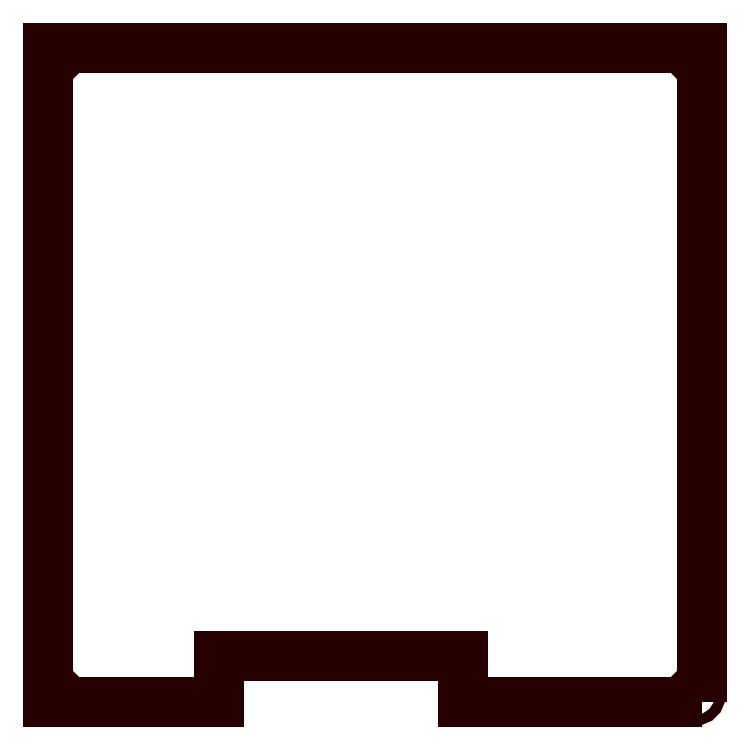
<metadata>
{"format":"dxf","ext":"dxf","renderer":"ezdxf+matplotlib","layout":"modelspace","background":"white","min_lineweight":24,"dpi":150}
</metadata>
<code>
0
SECTION
2
ENTITIES
0
POLYLINE
8
CAPA_1
66
     1
10
0
20
0
30
0
70
     1
0
VERTEX
8
CAPA_1
10
2
20
211.7
30
0
42
0.4142
0
VERTEX
8
CAPA_1
10
0.3296
20
210
30
0
42
0.4142
0
VERTEX
8
CAPA_1
10
2
20
208.3
30
0
42
0.4142
0
VERTEX
8
CAPA_1
10
3.67
20
210
30
0
42
0.4142
0
SEQEND
8
CAPA_1
0
POLYLINE
8
CAPA_1
66
     1
10
0
20
0
30
0
70
     1
0
VERTEX
8
CAPA_1
10
210
20
211.7
30
0
42
0.4142
0
VERTEX
8
CAPA_1
10
208.3
20
210
30
0
42
0.4142
0
VERTEX
8
CAPA_1
10
210
20
208.3
30
0
42
0.4142
0
VERTEX
8
CAPA_1
10
211.7
20
210
30
0
42
0.4142
0
SEQEND
8
CAPA_1
0
POLYLINE
8
CAPA_1
66
     1
10
0
20
0
30
0
70
     1
0
VERTEX
8
CAPA_1
10
210
20
3.67
30
0
42
0.4142
0
VERTEX
8
CAPA_1
10
208.3
20
2
30
0
42
0.4142
0
VERTEX
8
CAPA_1
10
210
20
0.3296
30
0
42
0.4142
0
VERTEX
8
CAPA_1
10
211.7
20
2
30
0
42
0.4142
0
SEQEND
8
CAPA_1
0
POLYLINE
8
CAPA_1
66
     1
10
0
20
0
30
0
70
     1
0
VERTEX
8
CAPA_1
10
2
20
3.67
30
0
42
0.4142
0
VERTEX
8
CAPA_1
10
0.3296
20
2
30
0
42
0.4142
0
VERTEX
8
CAPA_1
10
2
20
0.3296
30
0
42
0.4142
0
VERTEX
8
CAPA_1
10
3.67
20
2
30
0
42
0.4142
0
SEQEND
8
CAPA_1
0
POLYLINE
8
CAPA_1
66
     1
10
0
20
0
30
0
70
     1
0
VERTEX
8
CAPA_1
10
212.3
20
-0.3
30
0
0
VERTEX
8
CAPA_1
10
212.3
20
212.3
30
0
0
VERTEX
8
CAPA_1
10
-0.3
20
212.3
30
0
0
VERTEX
8
CAPA_1
10
-0.3
20
-0.3
30
0
0
VERTEX
8
CAPA_1
10
55.3
20
-0.3
30
0
0
VERTEX
8
CAPA_1
10
55.3
20
14.7
30
0
0
VERTEX
8
CAPA_1
10
134.7
20
14.7
30
0
0
VERTEX
8
CAPA_1
10
134.7
20
-0.3
30
0
0
SEQEND
8
CAPA_1
0
ENDSEC
0
EOF

</code>
